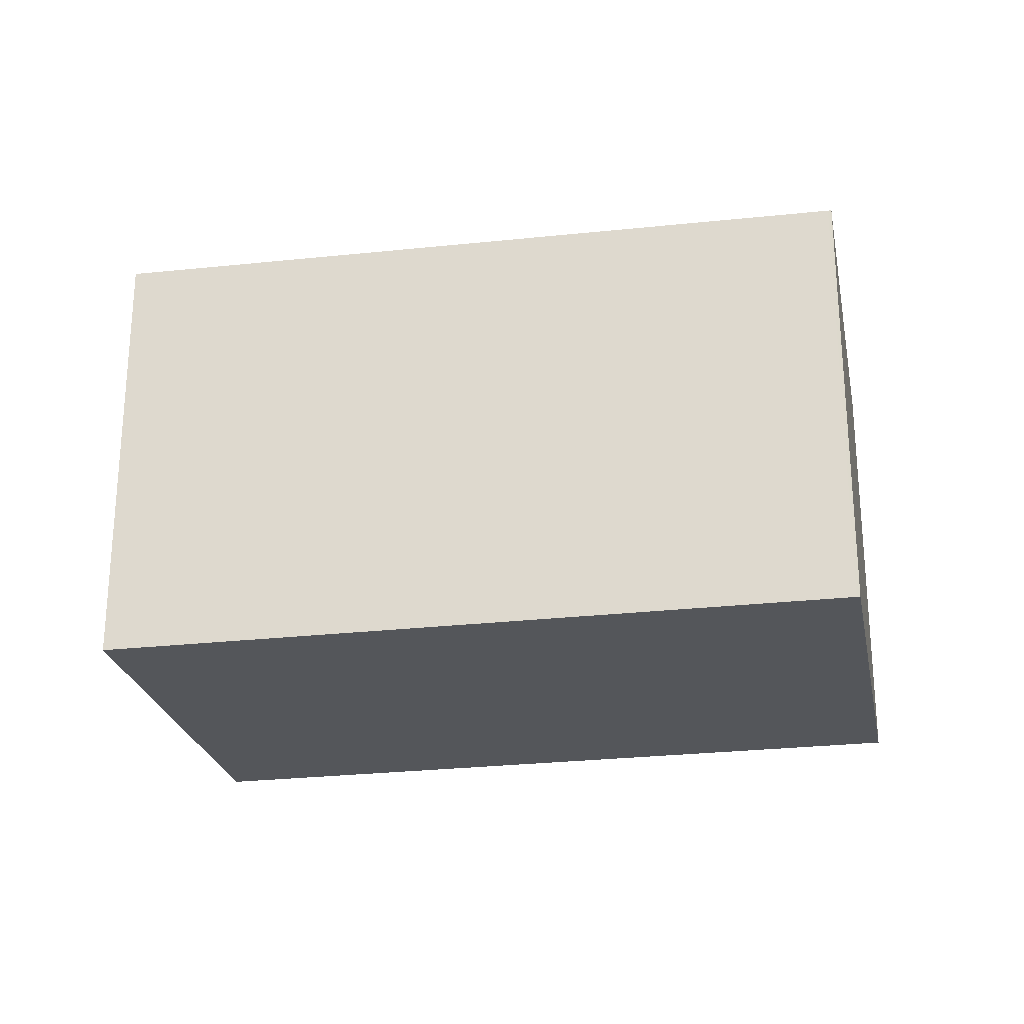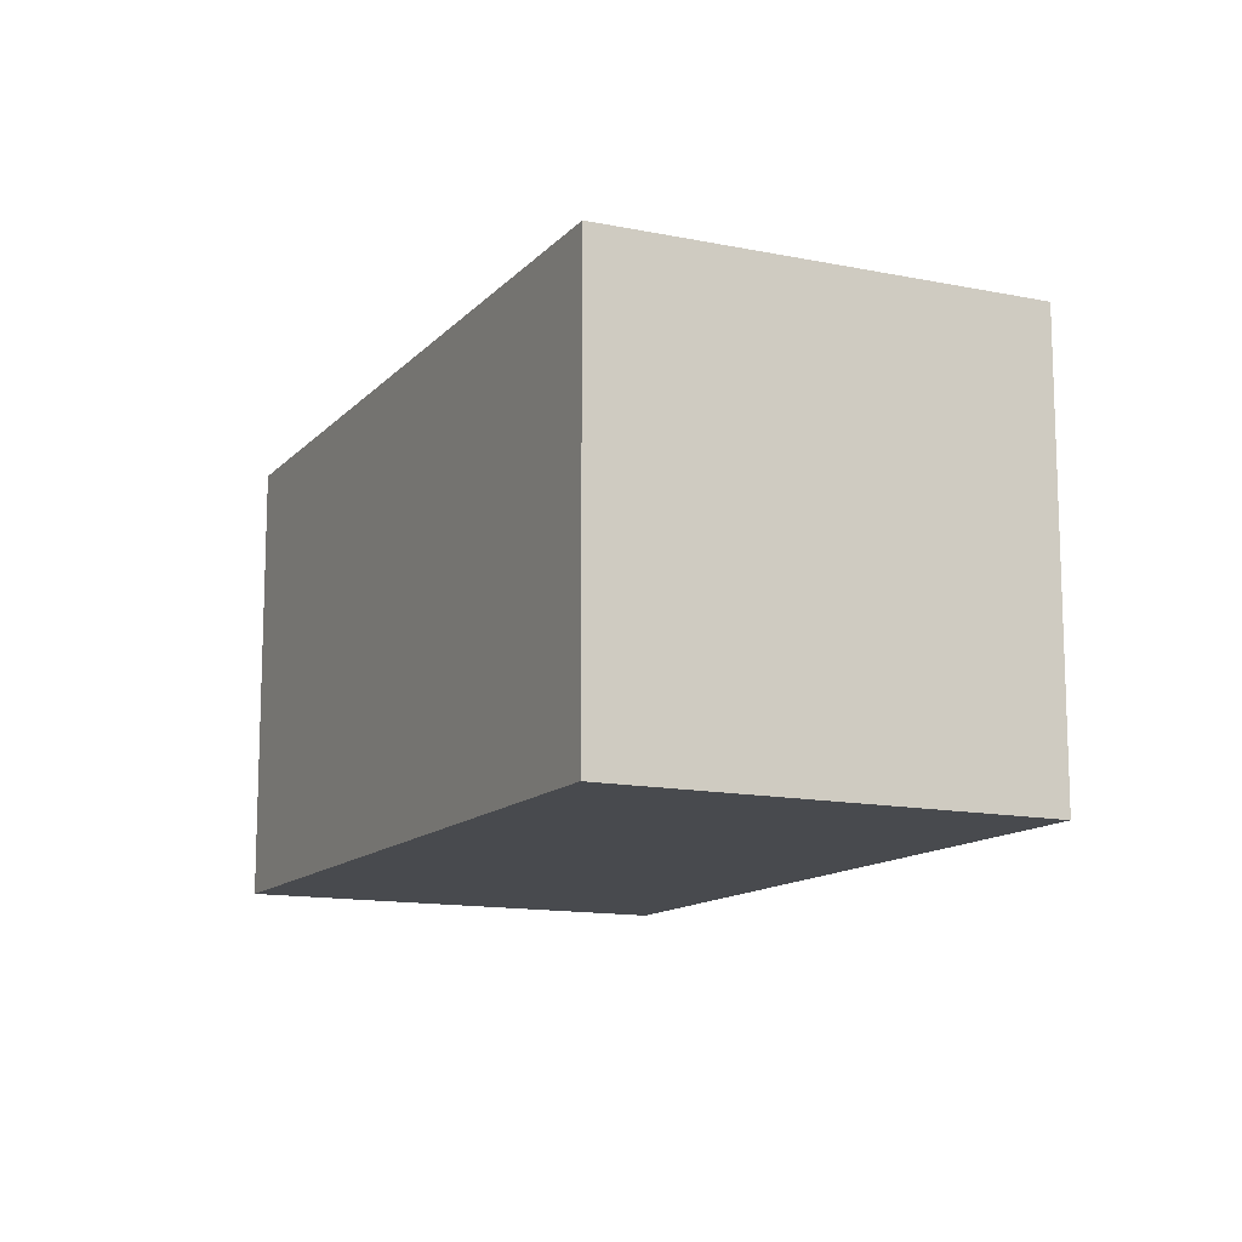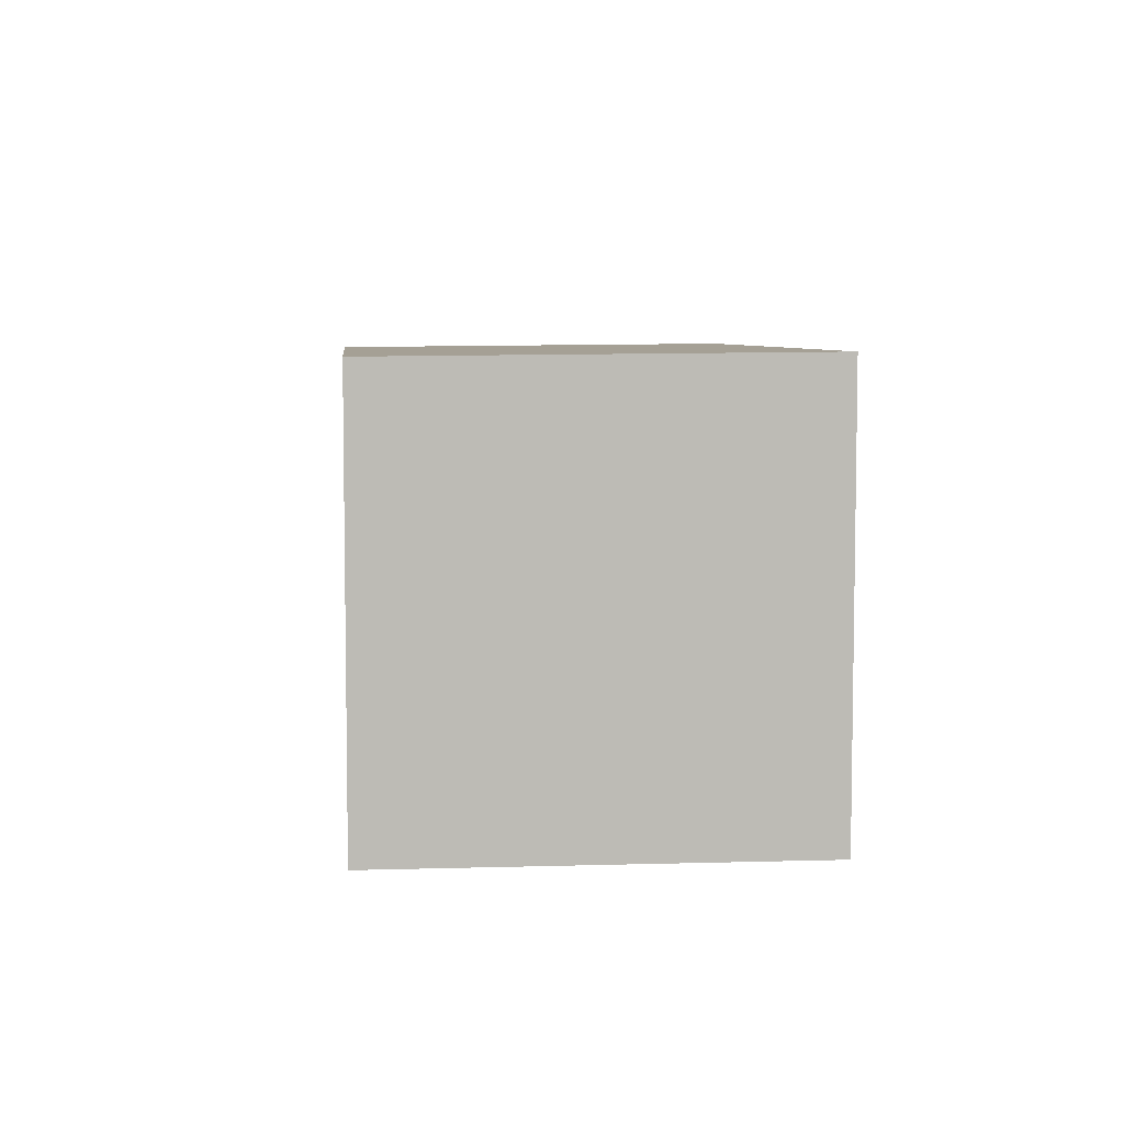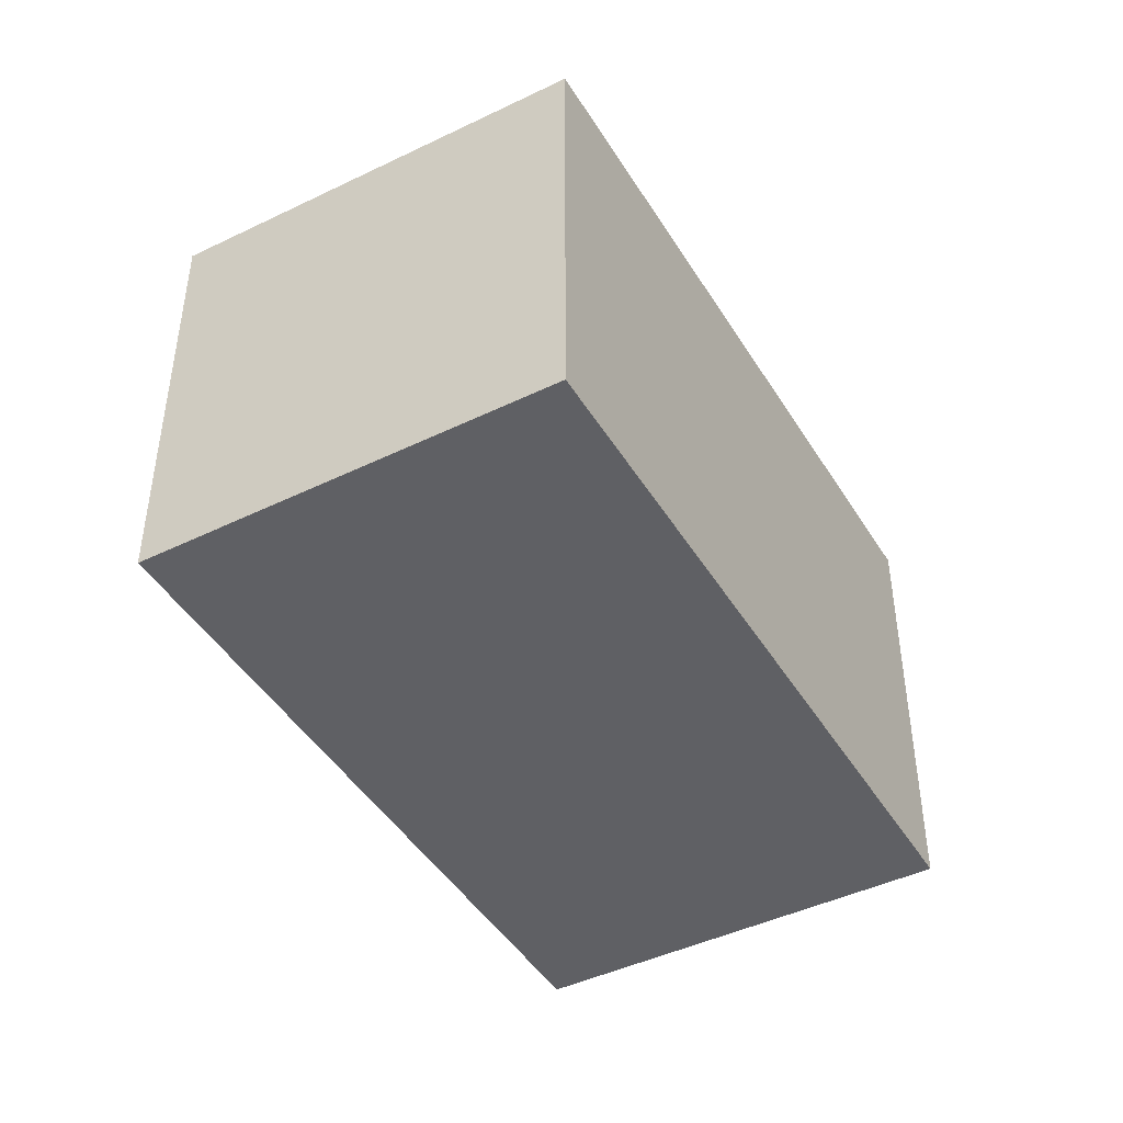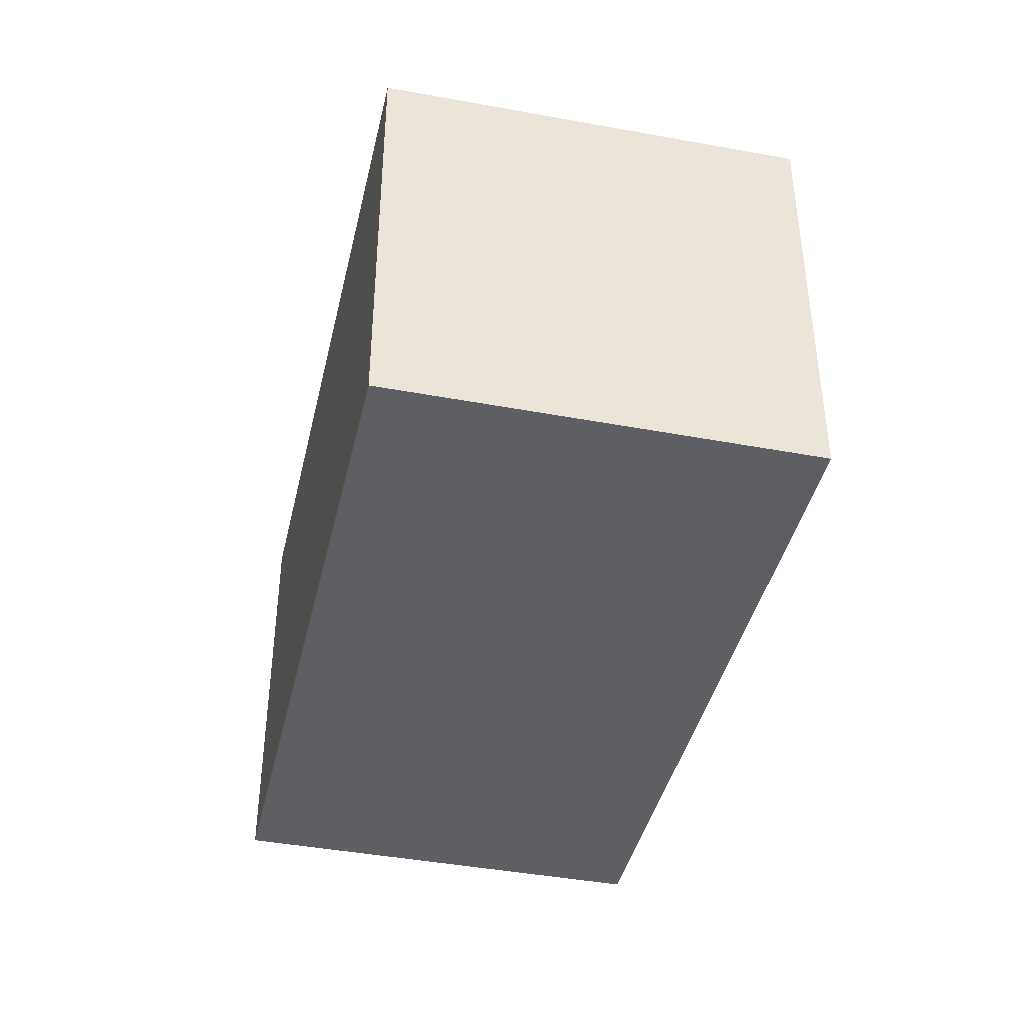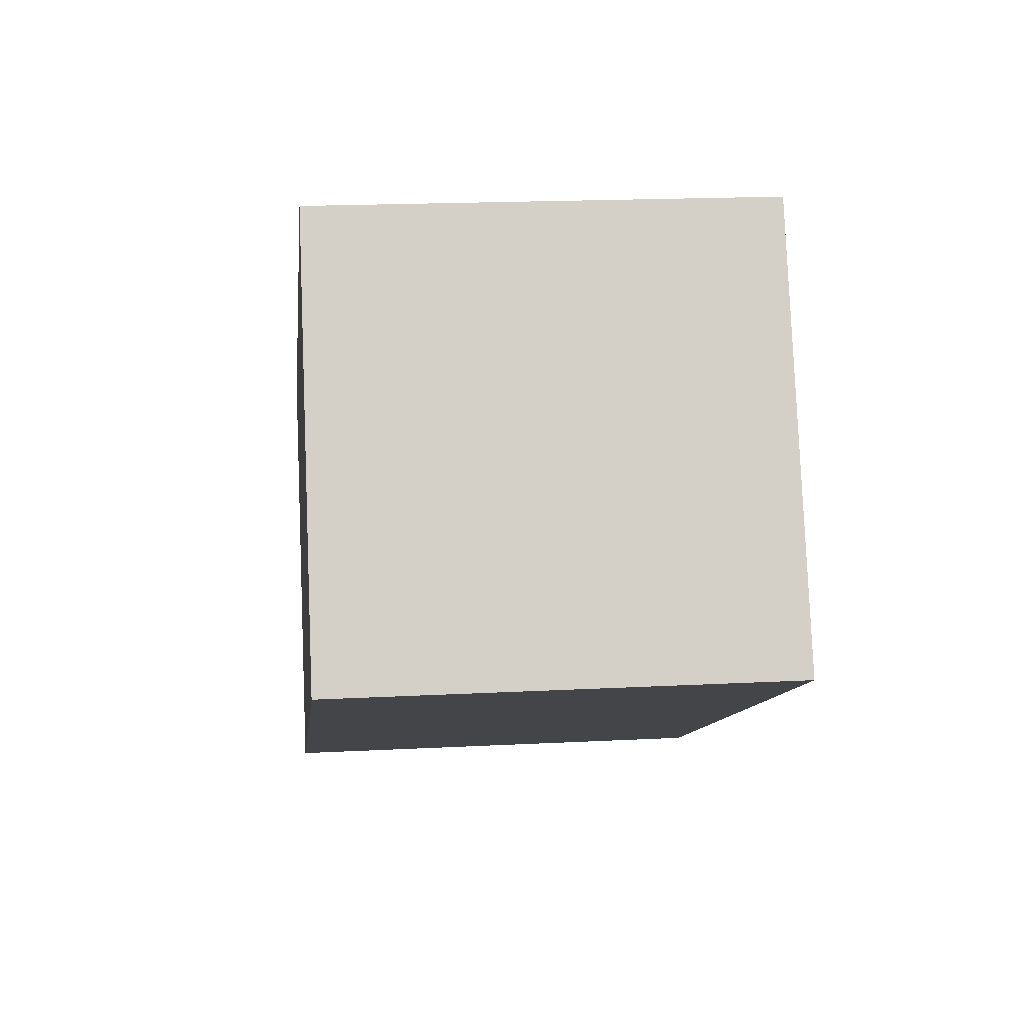
<metadata>
{"format":"obj","ext":"obj","renderer":"f3d","projection":"perspective","resolution":1024,"background":"white","views":[{"elev":-25.1,"azim":39.2,"up":"+Z"},{"elev":-13.0,"azim":-87.9,"up":"+Z"},{"elev":6.5,"azim":-66.9,"up":"+Z"},{"elev":-44.4,"azim":147.7,"up":"+Z"},{"elev":-42.0,"azim":-74.6,"up":"+Z"},{"elev":19.3,"azim":84.5,"up":"+Y"}]}
</metadata>
<code>
v -106.5 -1644 3.383
v -104.9 -1647 3.408
v -110.1 -1650 3.475
v -111.7 -1647 3.449
v -104.9 -1647 3.409
v -106.5 -1644 3.383
v -104.9 -1647 3.409
v -110.1 -1650 3.474
v -104.9 -1647 3.408
v -106.5 -1644 3.383
v -111.7 -1647 3.449
v -106.5 -1644 3.383
v -110.1 -1650 3.474
v -111.7 -1647 3.449
v -111.7 -1647 3.448
v -110.1 -1650 3.474
v -106.5 -1644 3.383
v -106.5 -1644 3.383
v -106.5 -1644 -4.441e-16
v -106.5 -1644 0
v -104.9 -1647 3.409
v -104.9 -1647 3.408
v -104.9 -1647 0
v -104.9 -1647 4.441e-16
v -110.1 -1650 3.474
v -110.1 -1650 3.475
v -110.1 -1650 -4.441e-16
v -110.1 -1650 4.441e-16
v -111.7 -1647 3.448
v -111.7 -1647 3.449
v -111.7 -1647 0
v -111.7 -1647 4.441e-16
v -110.1 -1650 3.474
v -104.9 -1647 3.409
v -104.9 -1647 4.441e-16
v -110.1 -1650 -4.441e-16
v -106.5 -1644 3.383
v -106.5 -1644 3.383
v -106.5 -1644 0
v -106.5 -1644 -4.441e-16
v -111.7 -1647 3.449
v -110.1 -1650 3.474
v -110.1 -1650 4.441e-16
v -111.7 -1647 4.441e-16
v -104.9 -1647 3.408
v -104.9 -1647 3.408
v -104.9 -1647 0
v -104.9 -1647 0
v -111.7 -1647 3.449
v -111.7 -1647 3.449
v -111.7 -1647 4.441e-16
v -111.7 -1647 0
v -104.9 -1647 3.408
v -106.5 -1644 3.383
v -106.5 -1644 0
v -104.9 -1647 0
v -106.5 -1644 3.383
v -111.7 -1647 3.448
v -111.7 -1647 4.441e-16
v -106.5 -1644 0
v -110.1 -1650 3.475
v -110.1 -1650 3.474
v -110.1 -1650 -4.441e-16
v -110.1 -1650 -4.441e-16
v -106.5 -1644 0
v -104.9 -1647 0
v -110.1 -1650 0
v -111.7 -1647 0
f 10 6 1 12
f 15 6 10 14
f 13 7 5 16
f 9 2 5 7
f 14 10 7 13
f 12 9 7 10
f 13 8 11 14
f 14 11 4 15
f 16 3 8 13
f 18 19 20 17
f 22 23 24 21
f 26 27 28 25
f 30 31 32 29
f 34 35 36 33
f 38 39 40 37
f 42 43 44 41
f 46 47 48 45
f 50 51 52 49
f 54 55 56 53
f 58 59 60 57
f 62 63 64 61
f 66 67 68 65

</code>
